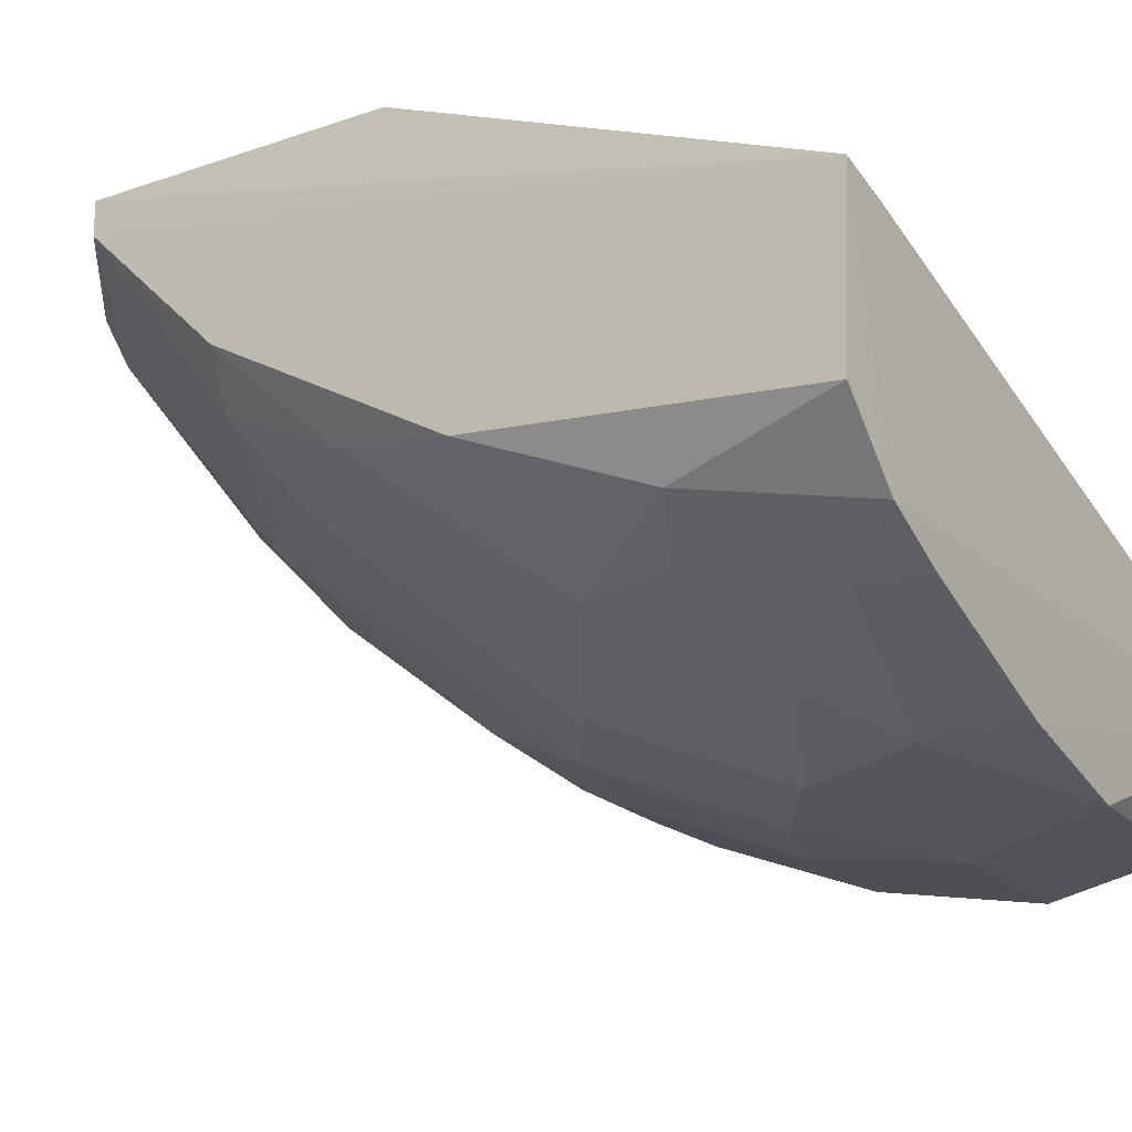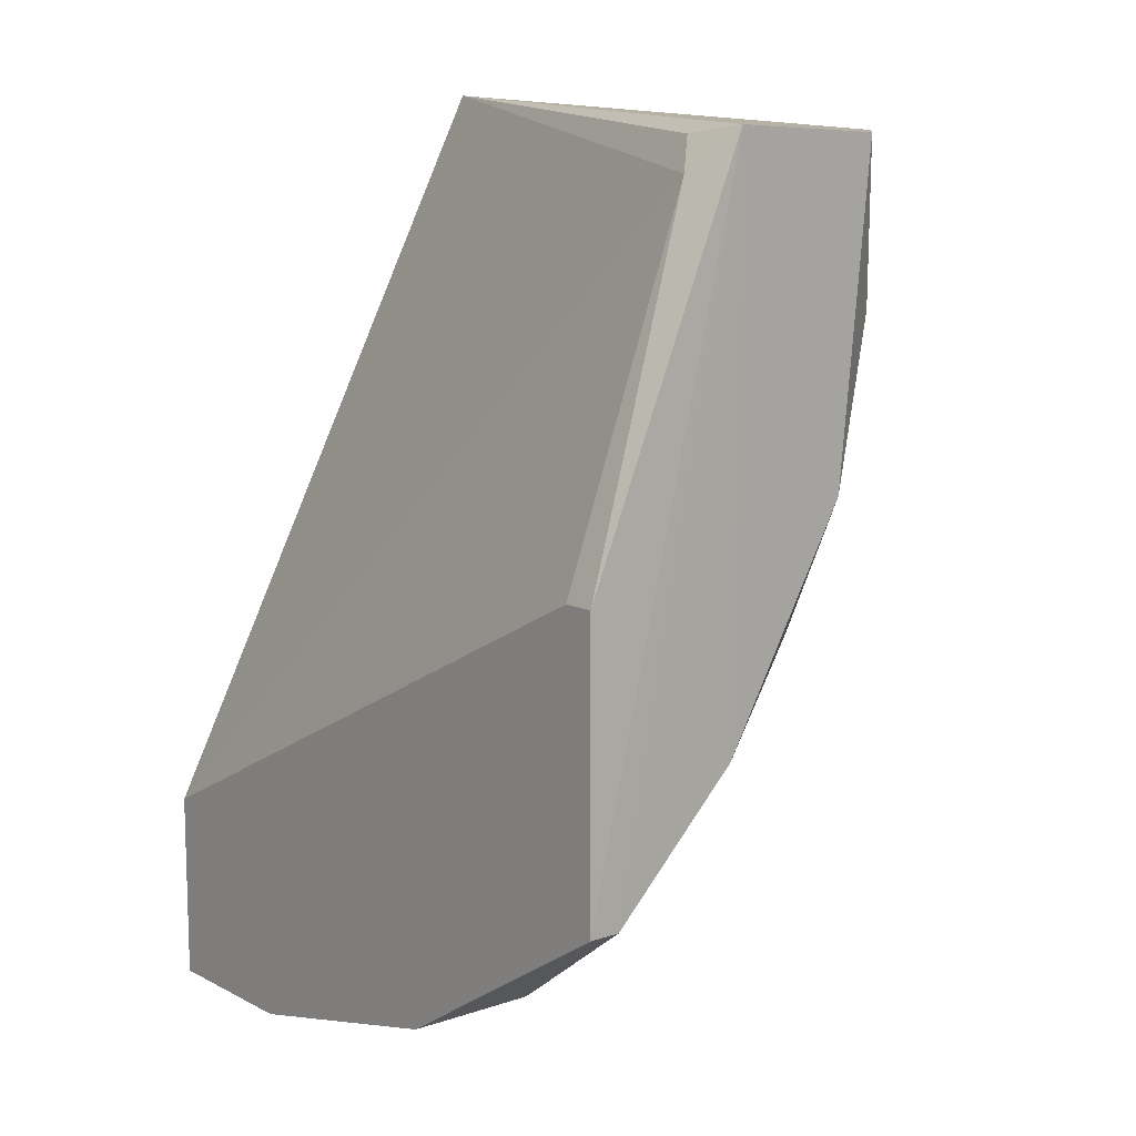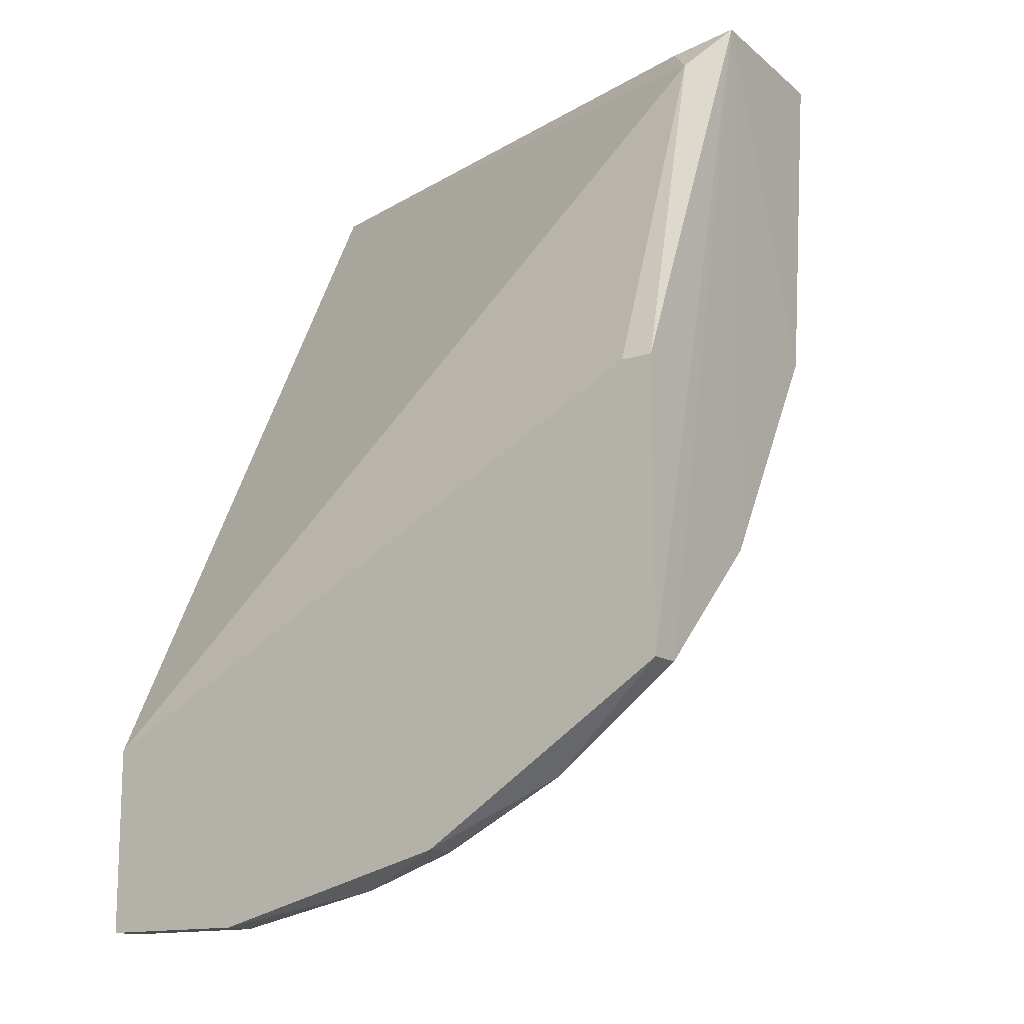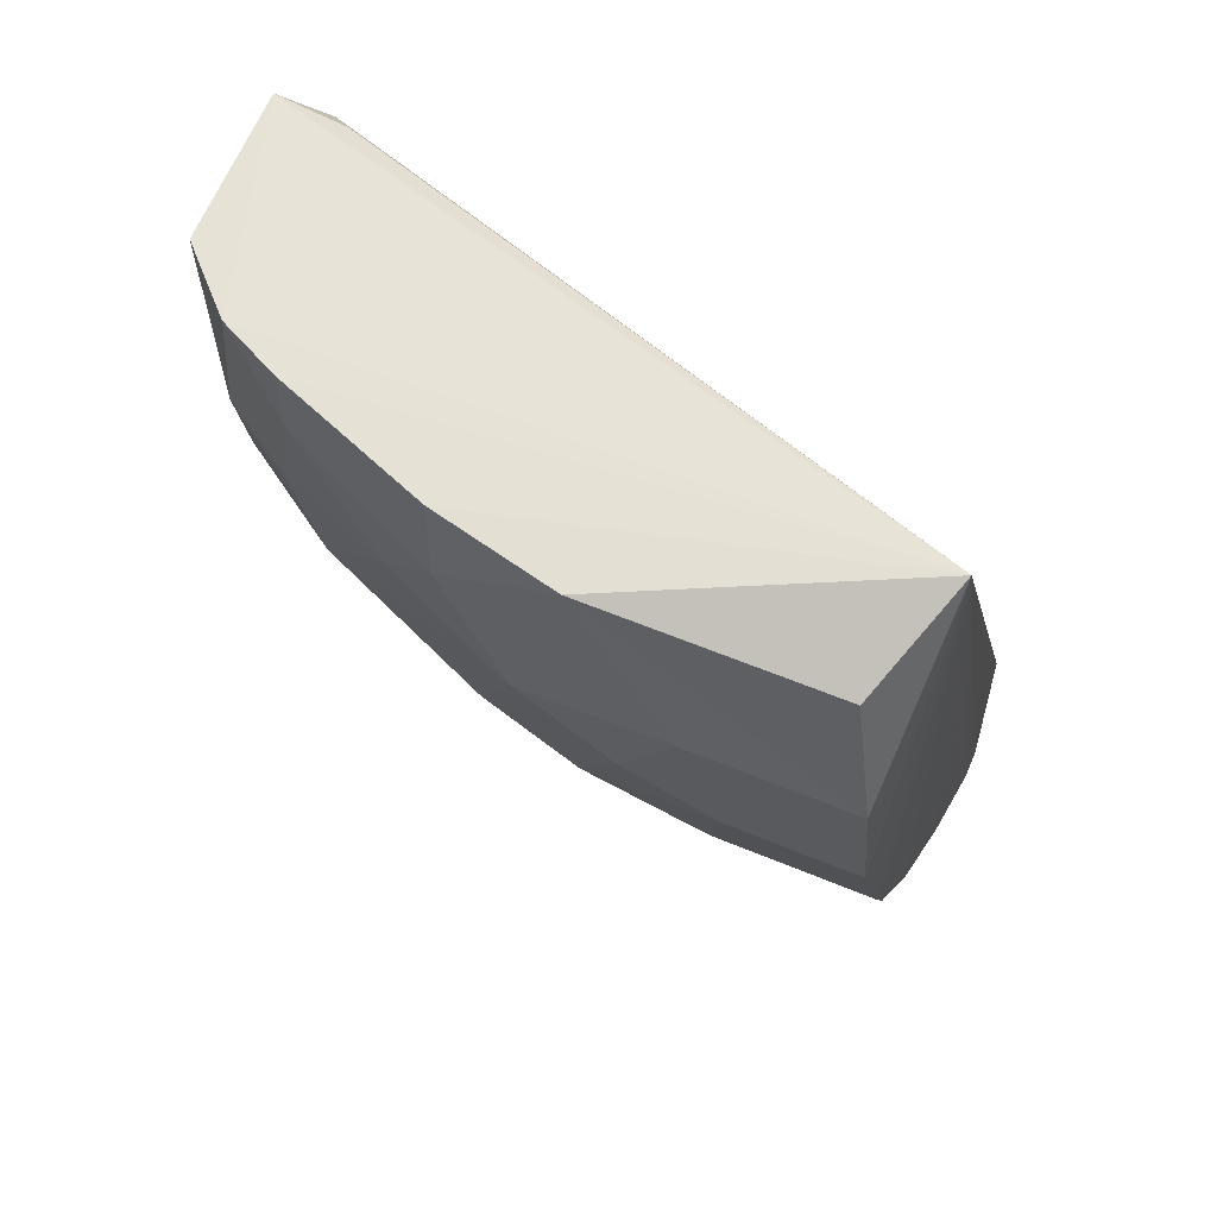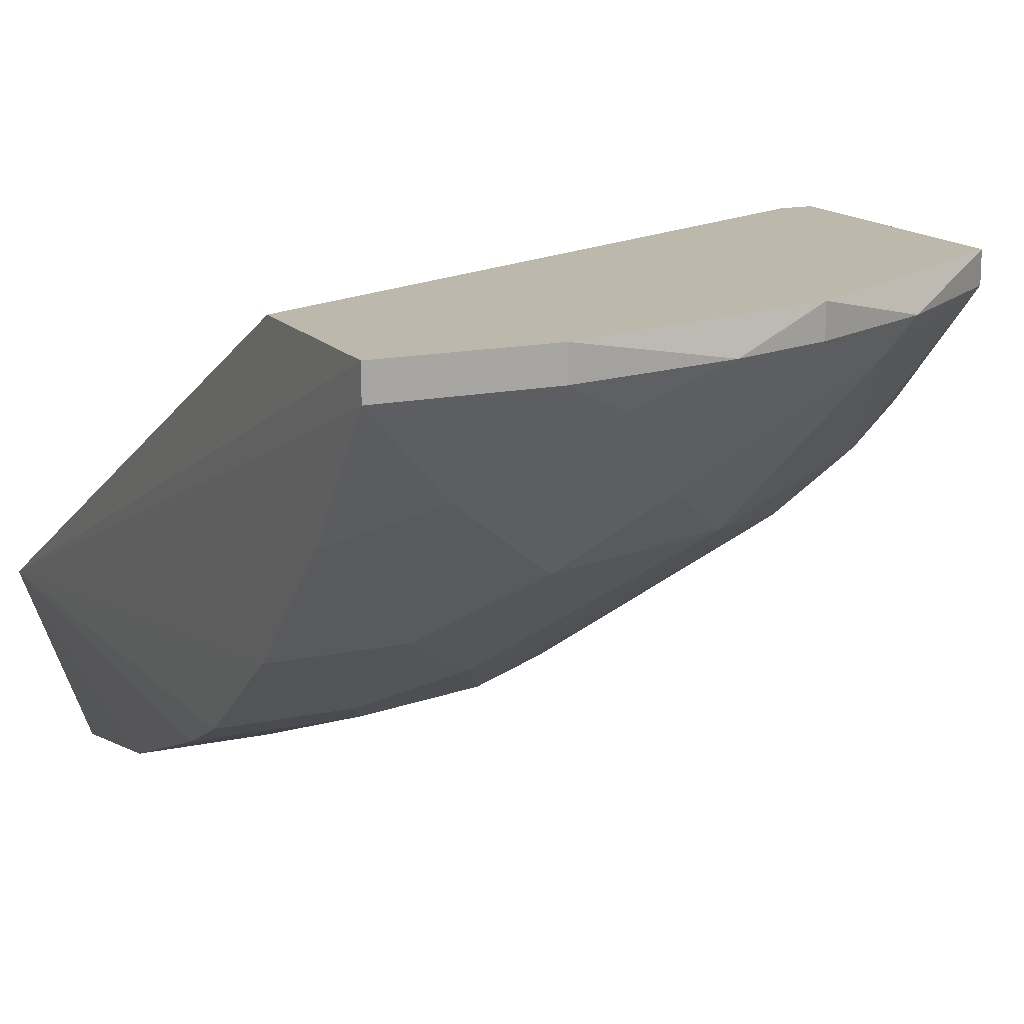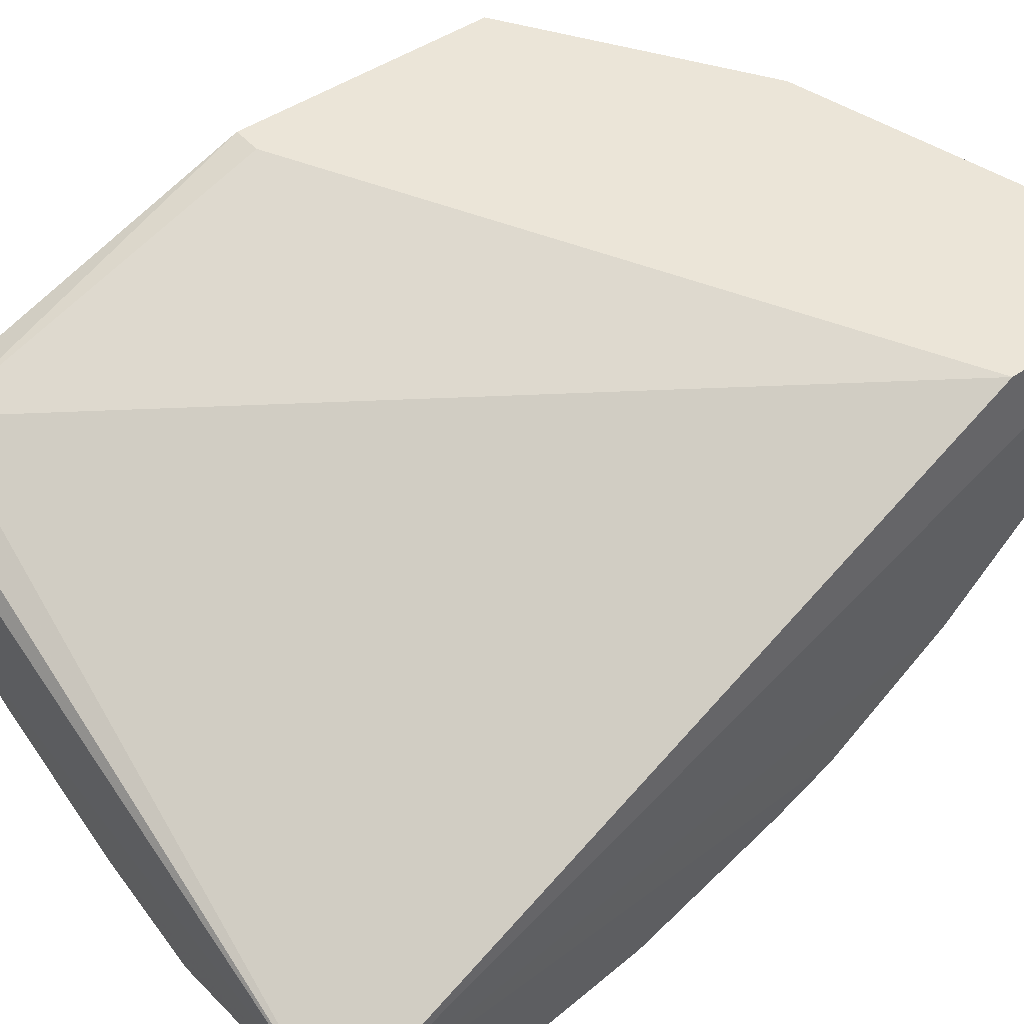
<metadata>
{"format":"obj","ext":"obj","renderer":"f3d","projection":"perspective","resolution":1024,"background":"white","views":[{"elev":-20.6,"azim":122.2,"up":"+Z"},{"elev":11.5,"azim":50.7,"up":"+Y"},{"elev":-14.1,"azim":35.5,"up":"+Y"},{"elev":57.6,"azim":-156.4,"up":"+Y"},{"elev":14.8,"azim":-24.9,"up":"+Z"},{"elev":45.9,"azim":-128.3,"up":"+Z"}]}
</metadata>
<code>
v 0.06292 -0.02374 -0.04839
v -0.007912 -0.1103 -0.005108
v 0.01177 -0.1103 -0.005108
v 0.0708 -0.004054 -0.01691
v -0.0103 0.003066 -0.0493
v -0.007912 -0.05913 -0.05233
v 0.07473 -0.08274 -0.005108
v -0.007912 -0.08668 -0.00117
v 0.02357 -0.000117 -0.06414
v 0.02752 -0.0552 -0.05233
v 0.07473 -0.000117 -0.04052
v 0.07473 -0.04735 -0.00117
v 0.04325 -0.08274 -0.02873
v -0.007912 -0.0198 -0.06414
v 0.0708 -0.0552 -0.03265
v 0.04325 -0.1024 -0.00117
v 0.007831 -0.08274 -0.03659
v 0.07557 0.001001 -0.02062
v 0.03145 -0.02767 -0.0602
v 0.07473 -0.03948 -0.03659
v 0.05899 -0.000117 -0.05233
v 0.05899 -0.03554 -0.04839
v 0.007831 -0.03948 -0.0602
v -0.007912 -0.09849 -0.02086
v -0.007912 -0.1103 -0.00117
v 0.01964 -0.09062 -0.02873
v 0.04325 -0.1024 -0.005108
v -0.004968 -0.004042 -0.0619
v 0.07473 -0.08274 -0.00117
v 0.05899 -0.067 -0.03265
v 0.0393 -0.01193 -0.0602
v 0.01964 -0.07094 -0.04445
v 0.05505 -0.09455 -0.009041
v 0.06686 -0.07094 -0.0248
v 0.01177 -0.0198 -0.06414
v 0.0708 -0.04735 -0.00117
v -0.007912 -0.067 -0.04839
v 0.0393 -0.04735 -0.05233
v 0.0708 -0.0198 -0.04445
v 0.03145 -0.09455 -0.02086
v -0.007912 -0.03948 -0.0602
v 0.01177 -0.05913 -0.05233
v 0.07473 -0.067 -0.02086
v -0.007912 -0.08274 -0.03659
v 0.0039 -0.1024 -0.01691
v 0.06686 -0.000117 -0.04839
v 0.05899 -0.09455 -0.005108
v 0.0393 -0.000117 -0.0602
v 0.01964 -0.1064 -0.009041
v 0.04718 -0.0198 -0.05627
v 0.01177 -0.1103 -0.00117
v 0.06686 -0.000117 -0.02086
v 0.03145 -0.1064 -0.005108
v 0.01964 -0.03554 -0.0602
v 0.05899 -0.007992 -0.05233
v 0.007831 -0.067 -0.04839
f 37 42 56
f 4 5 8
f 12 8 16
f 4 12 18
f 11 18 20
f 20 15 22
f 2 5 24
f 2 3 25
f 5 2 25
f 8 5 25
f 16 8 25
f 5 9 28
f 14 5 28
f 9 14 28
f 12 16 29
f 7 18 29
f 18 12 29
f 13 10 30
f 19 9 31
f 10 13 32
f 13 26 32
f 26 17 32
f 13 30 34
f 30 15 34
f 7 33 34
f 33 13 34
f 14 9 35
f 9 19 35
f 23 14 35
f 4 8 36
f 12 4 36
f 8 12 36
f 5 6 37
f 10 19 38
f 22 15 38
f 19 22 38
f 30 10 38
f 15 30 38
f 11 20 39
f 22 1 39
f 20 22 39
f 26 13 40
f 33 27 40
f 13 33 40
f 6 5 41
f 5 14 41
f 23 6 41
f 14 23 41
f 6 23 42
f 23 10 42
f 37 6 42
f 18 7 43
f 15 20 43
f 20 18 43
f 7 34 43
f 34 15 43
f 24 5 44
f 17 26 44
f 26 24 44
f 5 37 44
f 37 17 44
f 3 2 45
f 2 24 45
f 24 26 45
f 5 18 46
f 18 11 46
f 21 5 46
f 11 39 46
f 16 27 47
f 29 16 47
f 7 29 47
f 33 7 47
f 27 33 47
f 9 5 48
f 5 21 48
f 31 9 48
f 21 31 48
f 26 40 49
f 3 45 49
f 45 26 49
f 1 22 50
f 22 19 50
f 19 31 50
f 25 3 51
f 16 25 51
f 5 4 52
f 4 18 52
f 18 5 52
f 27 16 53
f 40 27 53
f 3 49 53
f 49 40 53
f 51 3 53
f 16 51 53
f 19 10 54
f 10 23 54
f 35 19 54
f 23 35 54
f 31 21 55
f 39 1 55
f 21 46 55
f 46 39 55
f 1 50 55
f 50 31 55
f 10 32 56
f 32 17 56
f 17 37 56
f 42 10 56

</code>
